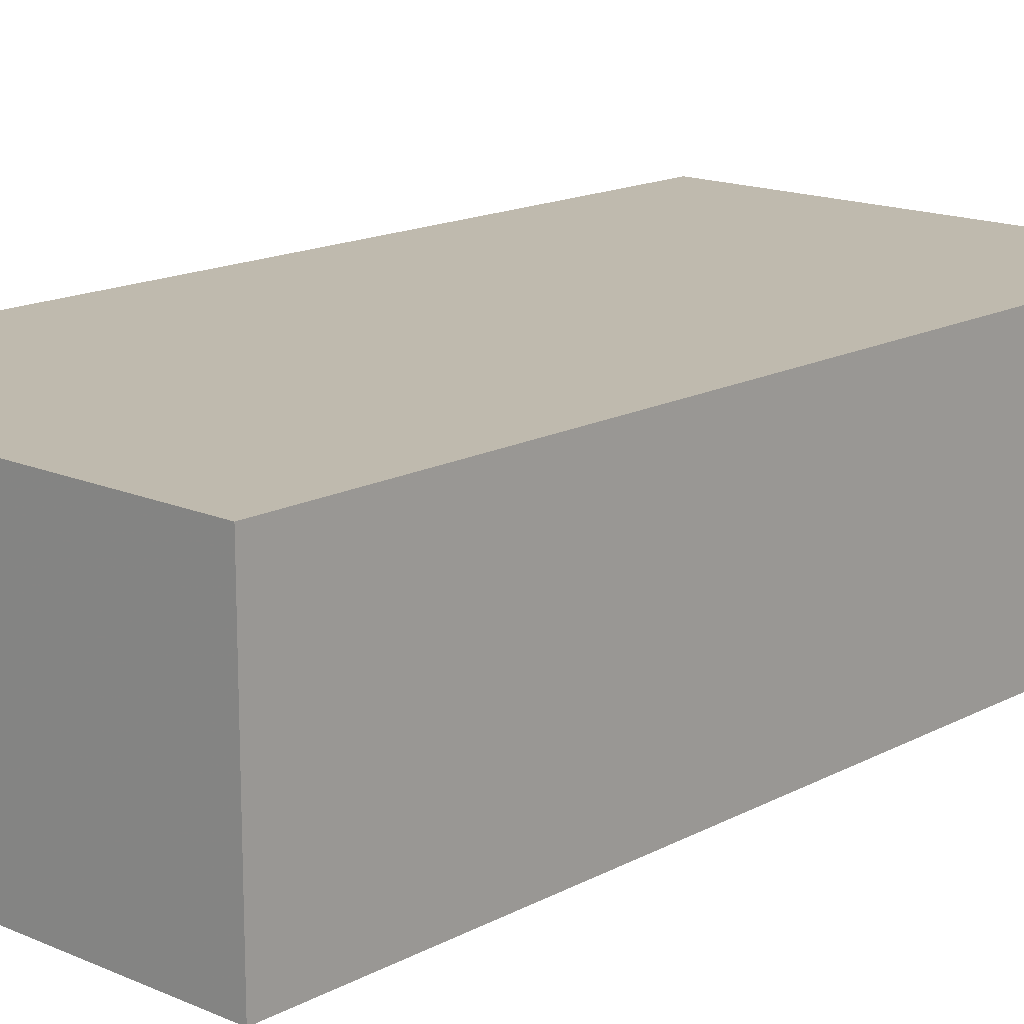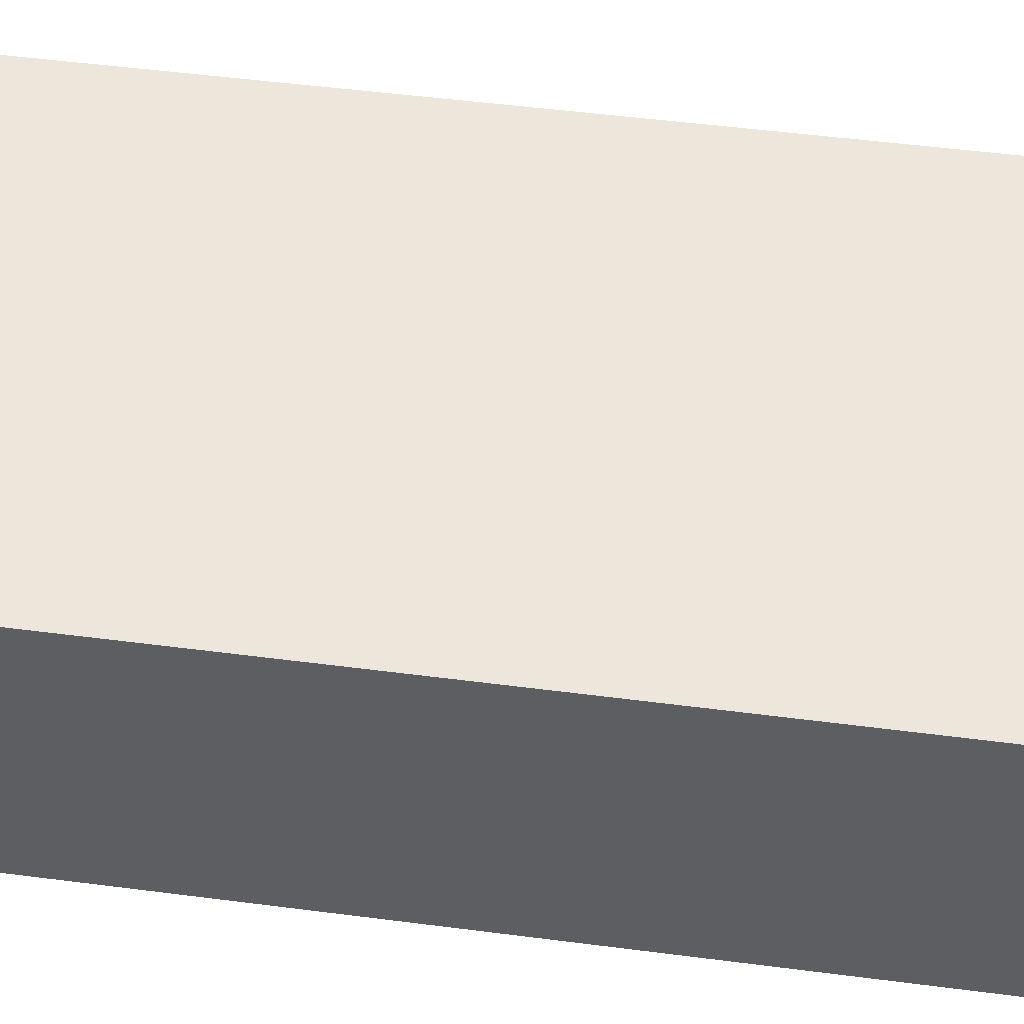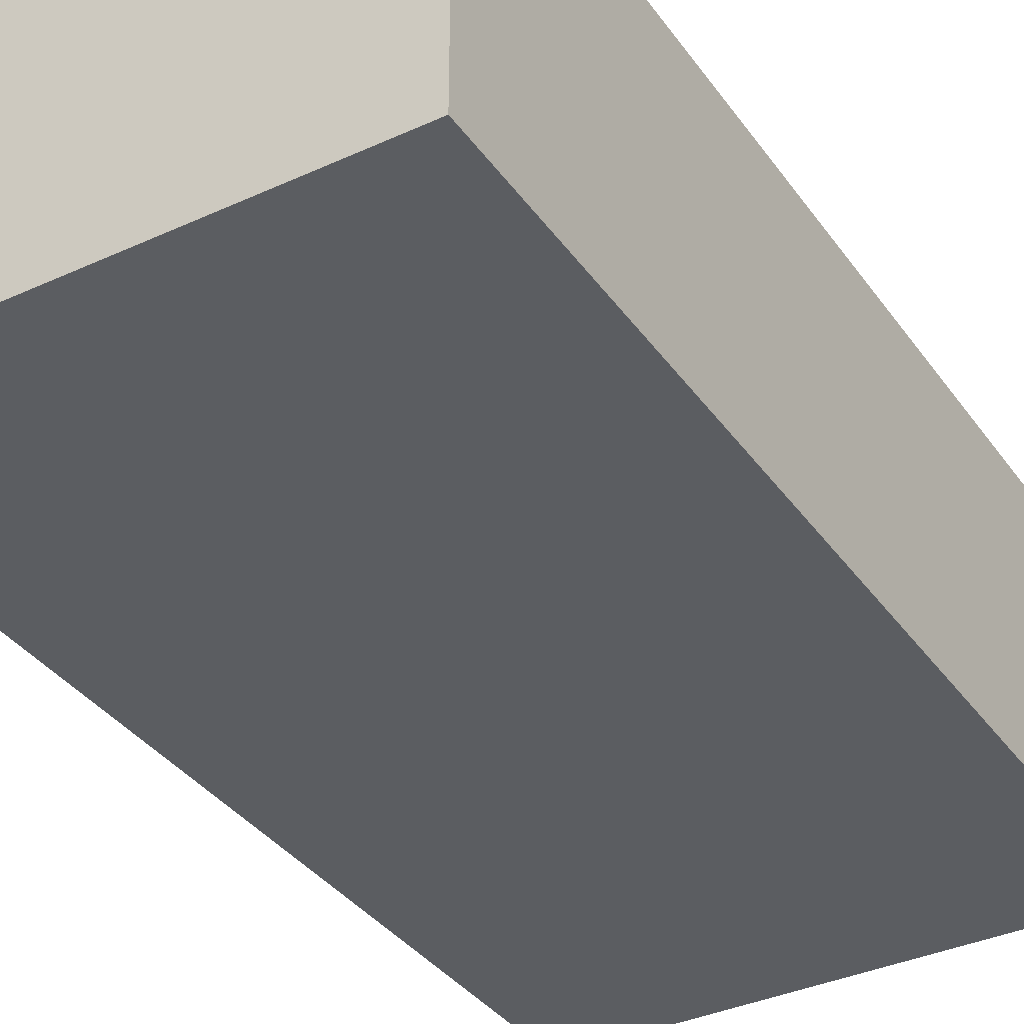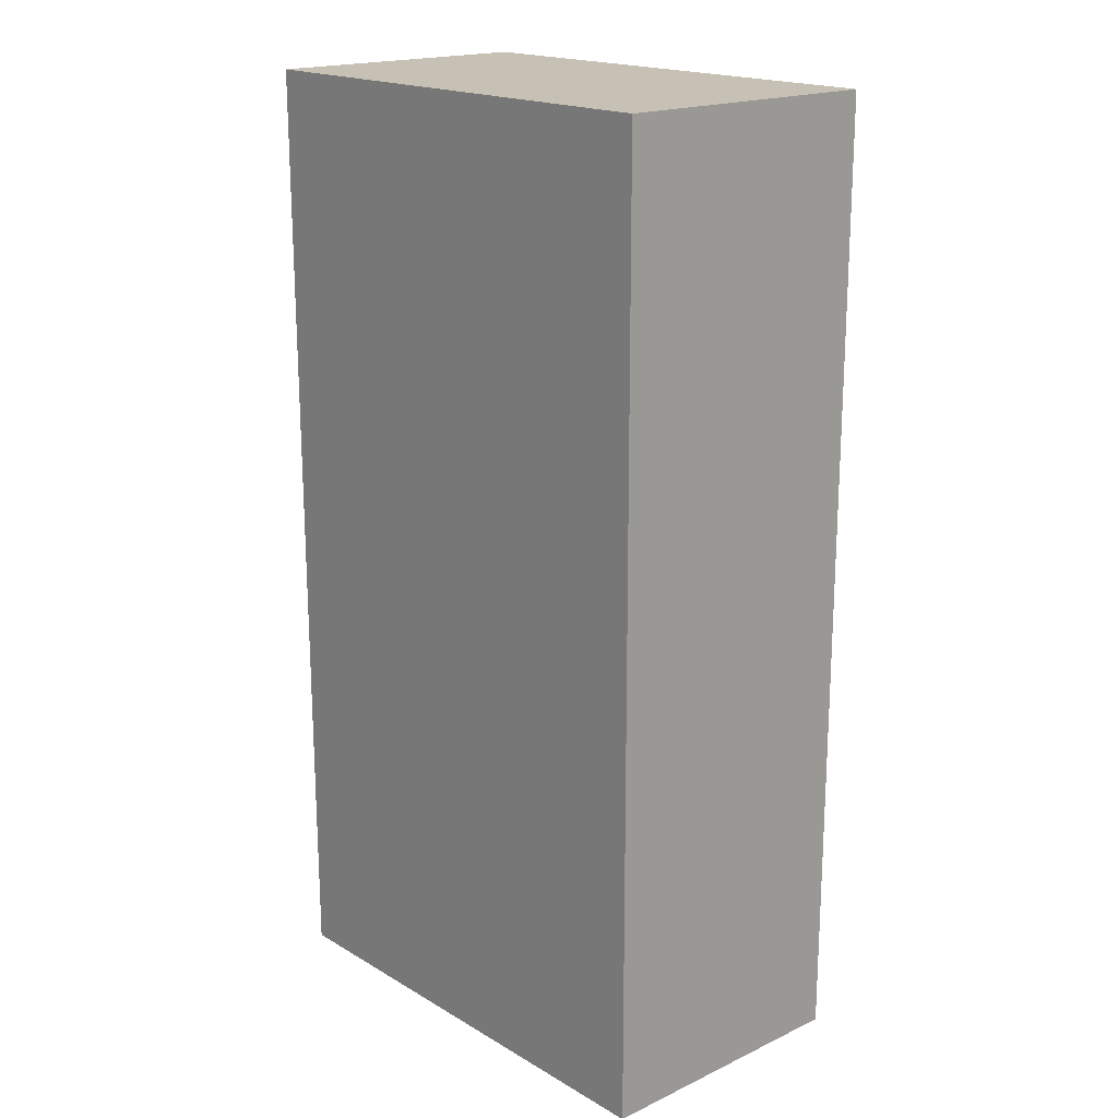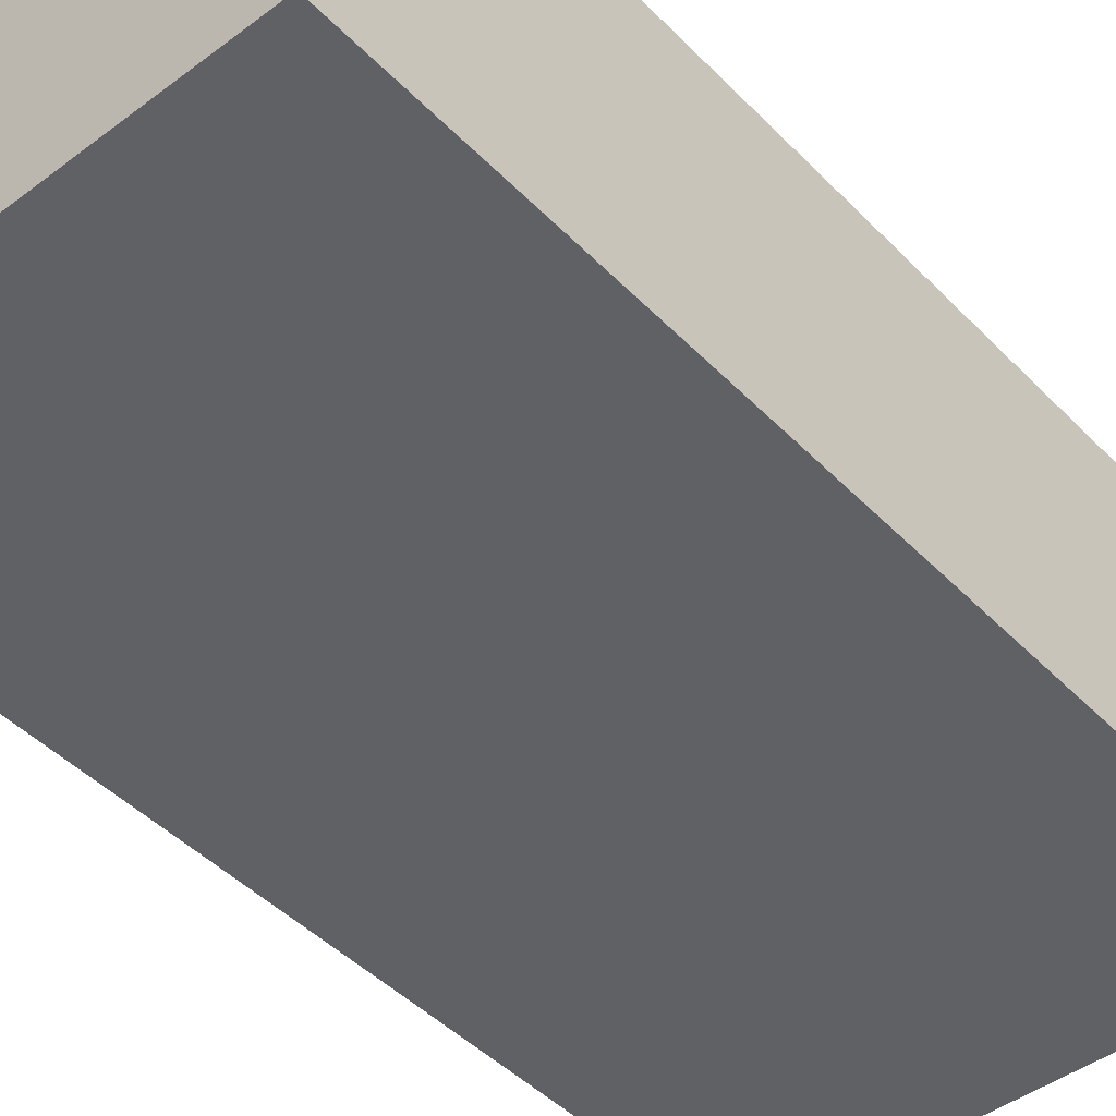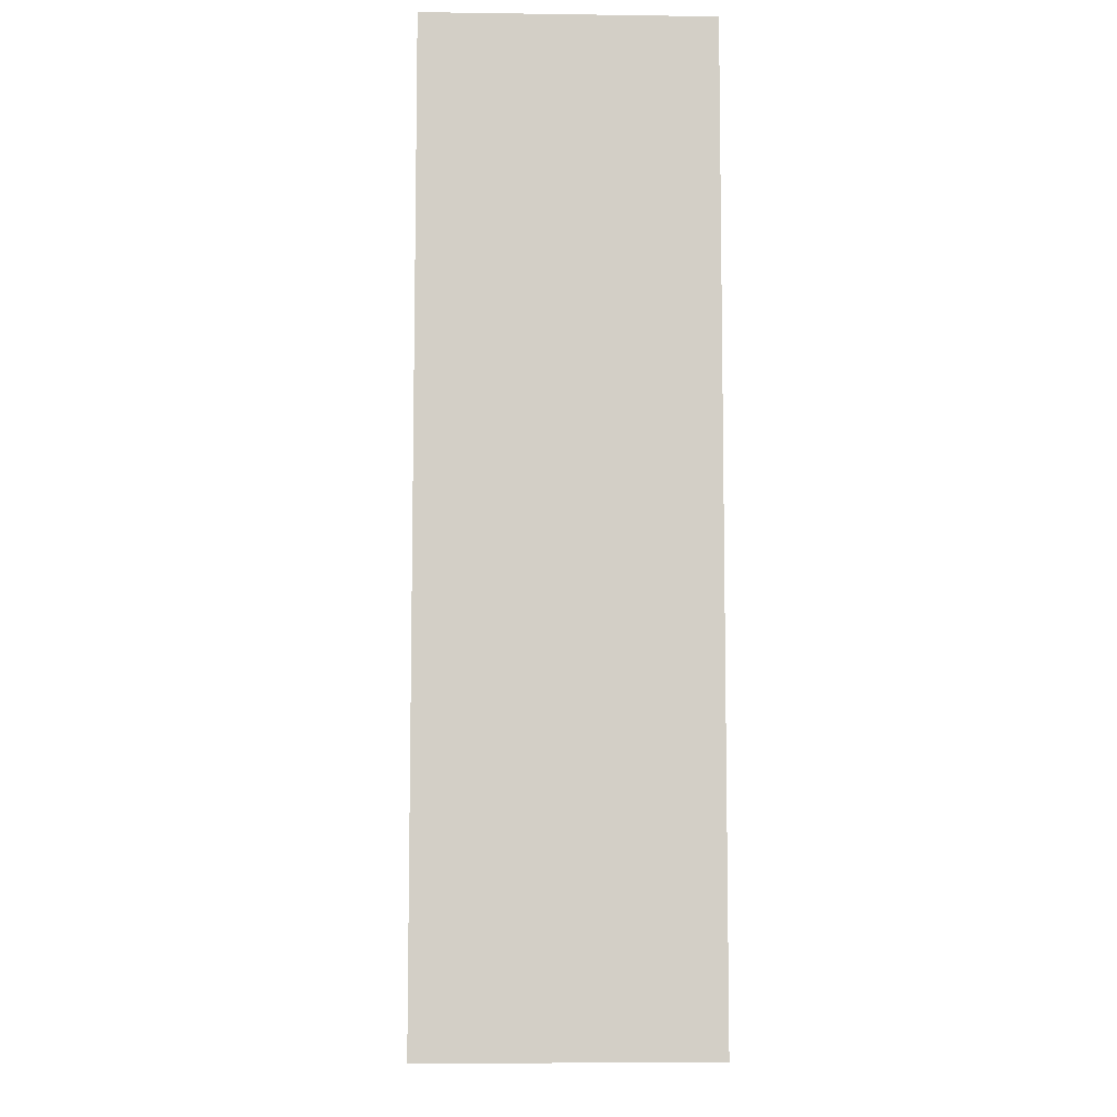
<metadata>
{"format":"obj","ext":"obj","renderer":"f3d","projection":"perspective","resolution":1024,"background":"white","views":[{"elev":15.7,"azim":42.4,"up":"+Y"},{"elev":50.7,"azim":98.1,"up":"+Y"},{"elev":-36.1,"azim":30.7,"up":"+Y"},{"elev":18.6,"azim":48.3,"up":"+Z"},{"elev":-45.7,"azim":-139.1,"up":"+Y"},{"elev":-8.1,"azim":-92.2,"up":"+Z"}]}
</metadata>
<code>
v -0.288 0.1021 0.1726
v -0.288 0.02904 0.1726
v -0.288 0.1021 -0.07767
v -0.4167 0.1021 -0.07767
v -0.4167 0.1021 0.1726
v -0.4168 0.02872 -0.07765
v -0.2881 0.02938 -0.0776
v -0.4168 0.02841 0.1726
f 1 2 3
f 1 3 4
f 5 2 1
f 5 1 4
f 6 4 3
f 6 5 4
f 7 6 3
f 7 3 2
f 7 2 6
f 8 6 2
f 8 2 5
f 8 5 6

</code>
